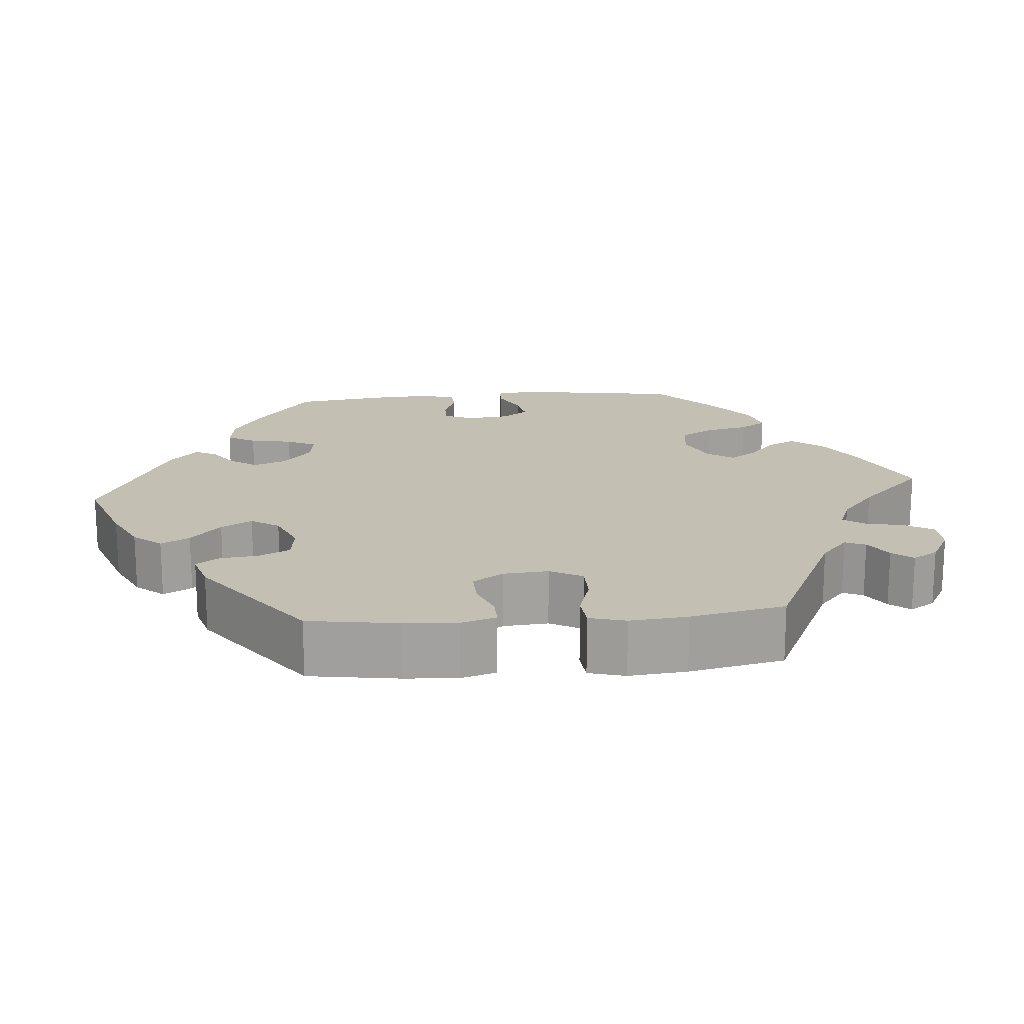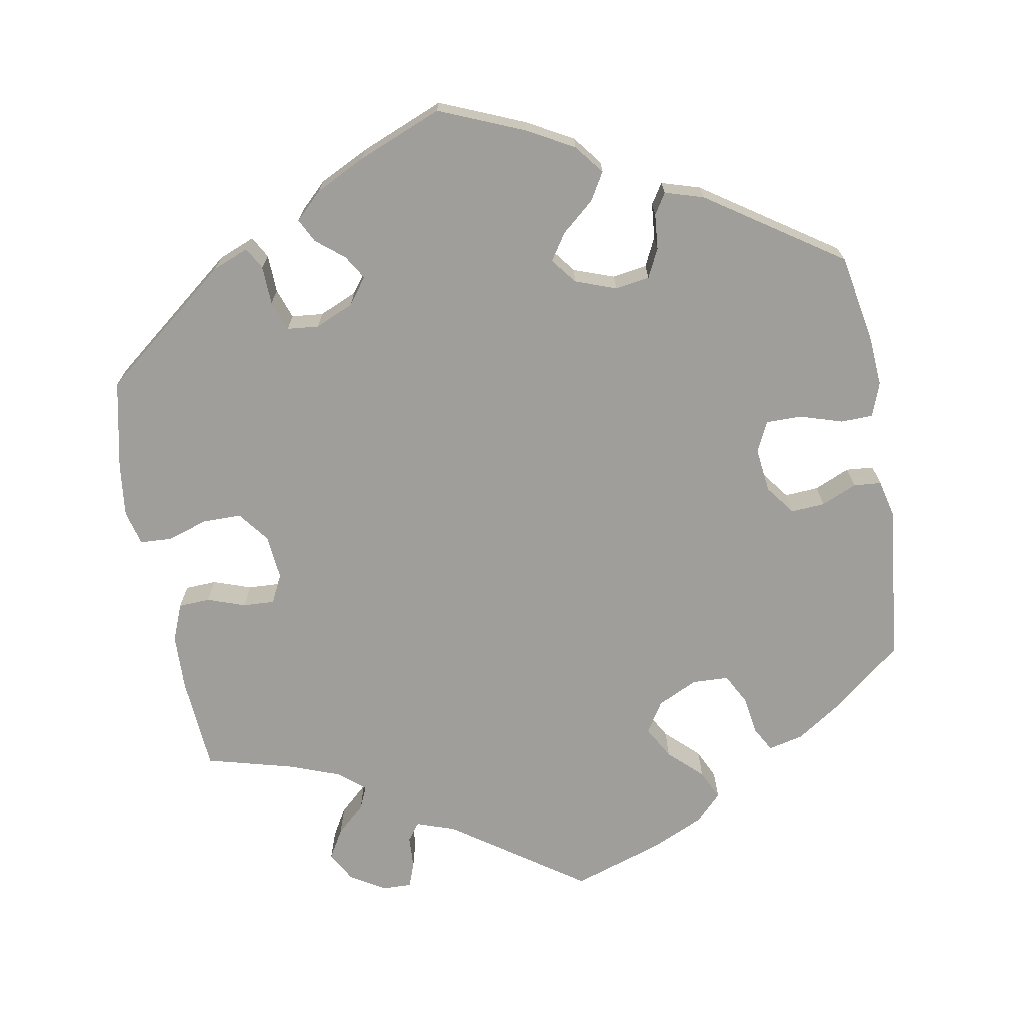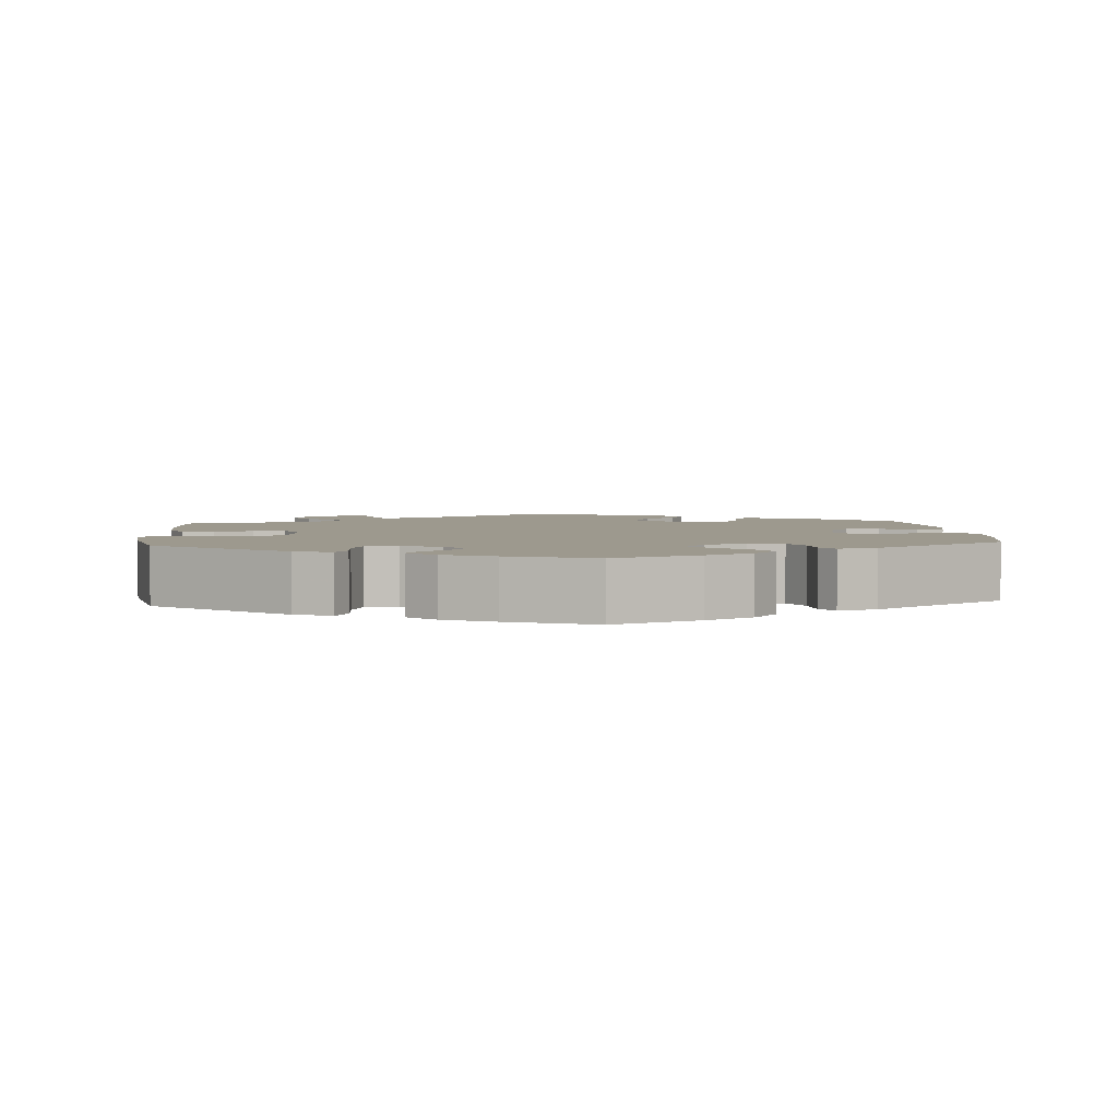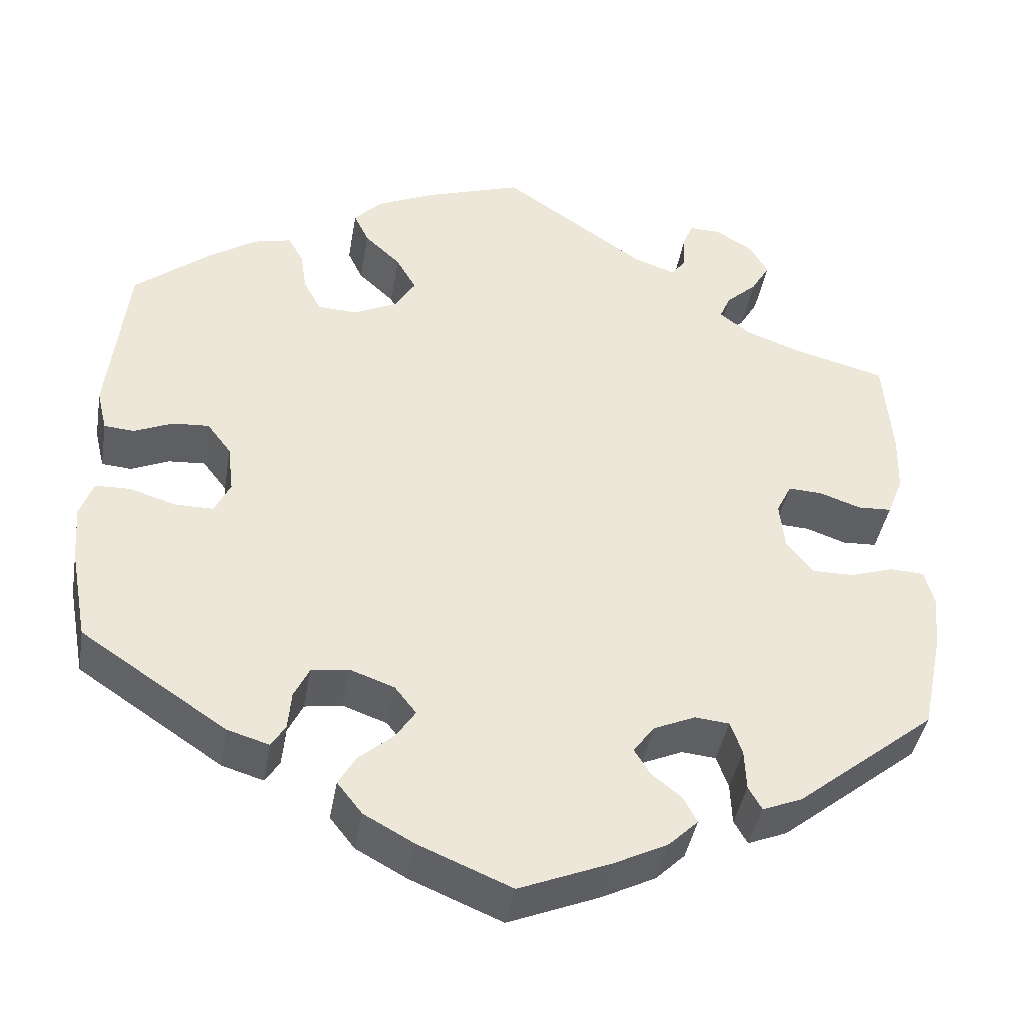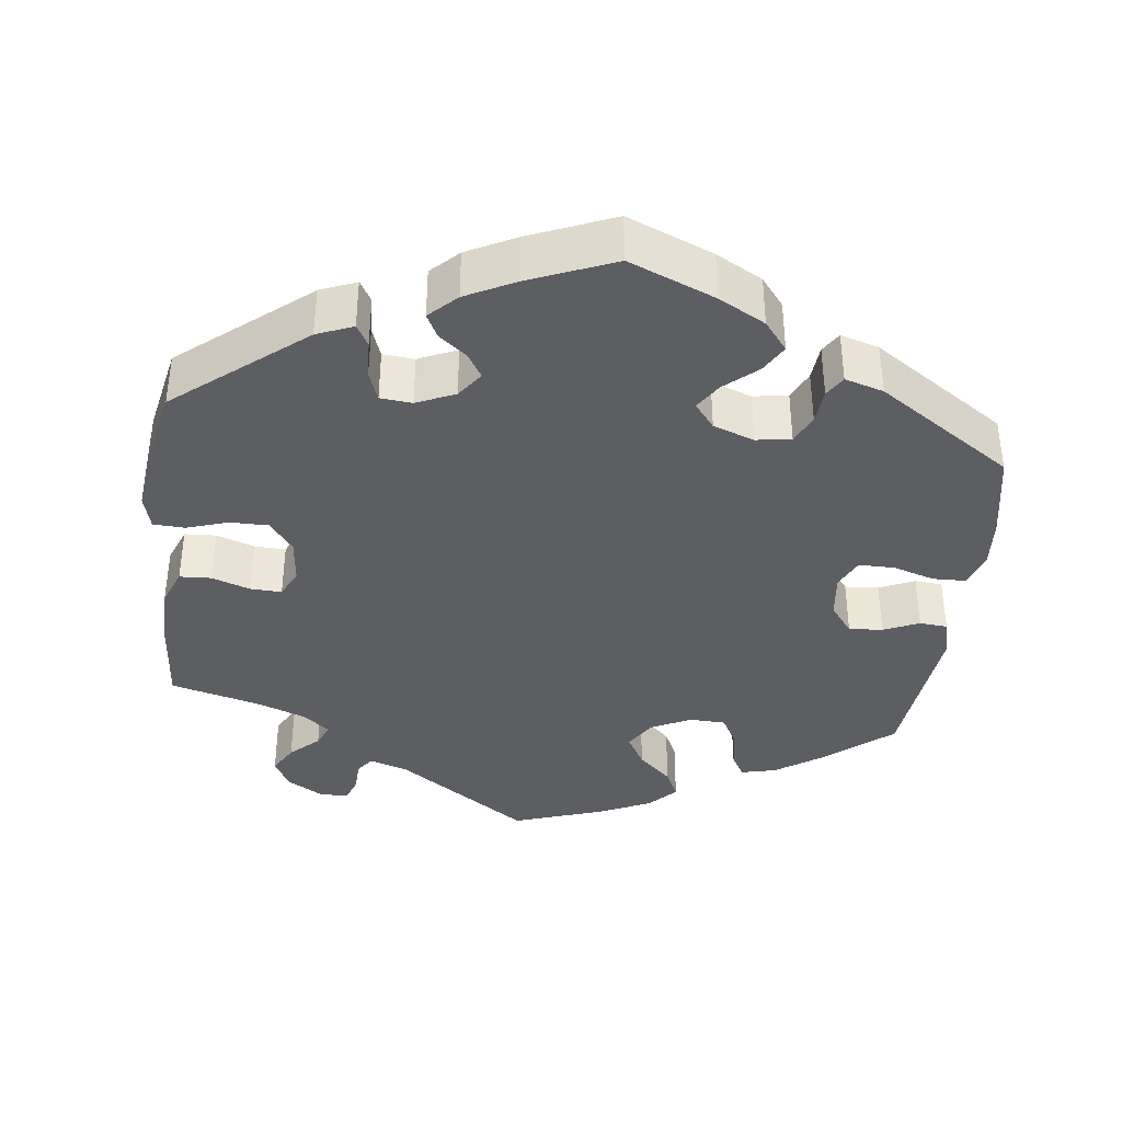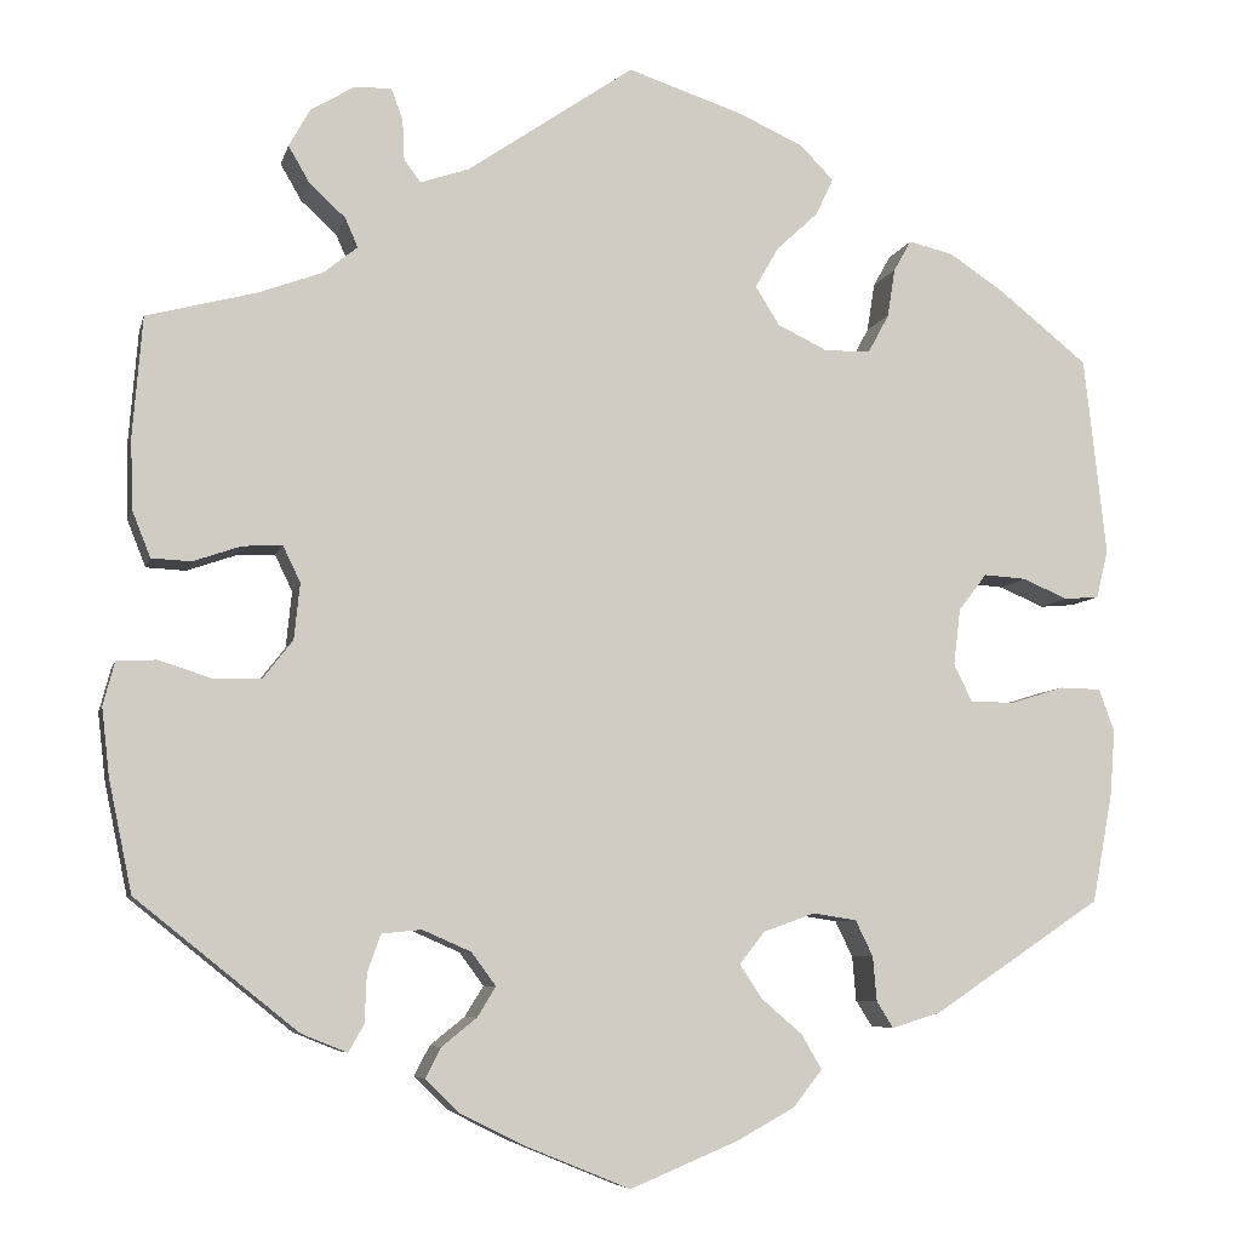
<metadata>
{"format":"obj","ext":"obj","renderer":"f3d","projection":"perspective","resolution":1024,"background":"white","views":[{"elev":17.9,"azim":-35.0,"up":"+Y"},{"elev":-70.8,"azim":-170.0,"up":"+Y"},{"elev":3.4,"azim":175.3,"up":"+Y"},{"elev":-41.5,"azim":-9.6,"up":"+Z"},{"elev":-38.2,"azim":173.3,"up":"+Y"},{"elev":-6.8,"azim":166.9,"up":"+Z"}]}
</metadata>
<code>
v 0.51 0.07 0.166
v 0.508 0.07 0.093
v 0.489 0.07 0.045
v 0.448 0.07 0.043
v 0.399 0.07 0.06
v 0.358 0.07 0.062
v 0.34 0.07 0.025
v 0.346 0.07 -0.033
v 0.377 0.07 -0.073
v 0.427 0.07 -0.073
v 0.48 0.07 -0.056
v 0.521 0.07 -0.058
v 0.533 0.07 -0.103
v 0.525 0.07 -0.173
v 0.501 0.07 -0.288
v 0.334 0.07 -0.422
v 0.287 0.07 -0.441
v 0.271 0.07 -0.413
v 0.269 0.07 -0.363
v 0.255 0.07 -0.324
v 0.214 0.07 -0.32
v 0.164 0.07 -0.342
v 0.139 0.07 -0.376
v 0.158 0.07 -0.407
v 0.194 0.07 -0.436
v 0.21 0.07 -0.467
v 0.175 0.07 -0.501
v 0.111 0.07 -0.533
v 0.001 0.07 -0.578
v -0.11 0.07 -0.532
v -0.17 0.07 -0.499
v -0.2 0.07 -0.461
v -0.179 0.07 -0.425
v -0.137 0.07 -0.389
v -0.114 0.07 -0.354
v -0.14 0.07 -0.321
v -0.193 0.07 -0.302
v -0.238 0.07 -0.309
v -0.256 0.07 -0.346
v -0.26 0.07 -0.392
v -0.277 0.07 -0.419
v -0.327 0.07 -0.404
v -0.501 0.07 -0.288
v -0.522 0.07 -0.175
v -0.527 0.07 -0.108
v -0.511 0.07 -0.064
v -0.469 0.07 -0.063
v -0.414 0.07 -0.08
v -0.368 0.07 -0.08
v -0.349 0.07 -0.041
v -0.356 0.07 0.017
v -0.385 0.07 0.055
v -0.429 0.07 0.052
v -0.475 0.07 0.032
v -0.511 0.07 0.035
v -0.523 0.07 0.085
v -0.5 0.07 0.289
v -0.409 0.07 0.362
v -0.352 0.07 0.4
v -0.306 0.07 0.411
v -0.288 0.07 0.379
v -0.28 0.07 0.329
v -0.259 0.07 0.29
v -0.212 0.07 0.288
v -0.16 0.07 0.313
v -0.135 0.07 0.353
v -0.159 0.07 0.395
v -0.202 0.07 0.435
v -0.22 0.07 0.473
v -0.186 0.07 0.508
v -0.118 0.07 0.539
v 0 0.07 0.578
v 0.172 0.07 0.46
v 0.222 0.07 0.443
v 0.239 0.07 0.466
v 0.241 0.07 0.508
v 0.253 0.07 0.54
v 0.291 0.07 0.539
v 0.336 0.07 0.512
v 0.358 0.07 0.473
v 0.336 0.07 0.435
v 0.299 0.07 0.401
v 0.286 0.07 0.371
v 0.321 0.07 0.343
v 0.386 0.07 0.319
v 0.5 0.07 0.289
v 0.51 0 0.166
v 0.508 0 0.093
v 0.489 0 0.045
v 0.448 0 0.043
v 0.399 0 0.06
v 0.358 0 0.062
v 0.34 0 0.025
v 0.346 0 -0.033
v 0.377 0 -0.073
v 0.427 0 -0.073
v 0.48 0 -0.056
v 0.521 0 -0.058
v 0.533 0 -0.103
v 0.525 0 -0.173
v 0.501 0 -0.288
v 0.334 0 -0.422
v 0.287 0 -0.441
v 0.271 0 -0.413
v 0.269 0 -0.363
v 0.255 0 -0.324
v 0.214 0 -0.32
v 0.164 0 -0.342
v 0.139 0 -0.376
v 0.158 0 -0.407
v 0.194 0 -0.436
v 0.21 0 -0.467
v 0.175 0 -0.501
v 0.111 0 -0.533
v 0.001 0 -0.578
v -0.11 0 -0.532
v -0.17 0 -0.499
v -0.2 0 -0.461
v -0.179 0 -0.425
v -0.137 0 -0.389
v -0.114 0 -0.354
v -0.14 0 -0.321
v -0.193 0 -0.302
v -0.238 0 -0.309
v -0.256 0 -0.346
v -0.26 0 -0.392
v -0.277 0 -0.419
v -0.327 0 -0.404
v -0.501 0 -0.288
v -0.522 0 -0.175
v -0.527 0 -0.108
v -0.511 0 -0.064
v -0.469 0 -0.063
v -0.414 0 -0.08
v -0.368 0 -0.08
v -0.349 0 -0.041
v -0.356 0 0.017
v -0.385 0 0.055
v -0.429 0 0.052
v -0.475 0 0.032
v -0.511 0 0.035
v -0.523 0 0.085
v -0.5 0 0.289
v -0.409 0 0.362
v -0.352 0 0.4
v -0.306 0 0.411
v -0.288 0 0.379
v -0.28 0 0.329
v -0.259 0 0.29
v -0.212 0 0.288
v -0.16 0 0.313
v -0.135 0 0.353
v -0.159 0 0.395
v -0.202 0 0.435
v -0.22 0 0.473
v -0.186 0 0.508
v -0.118 0 0.539
v 0 0 0.578
v 0.172 0 0.46
v 0.222 0 0.443
v 0.239 0 0.466
v 0.241 0 0.508
v 0.253 0 0.54
v 0.291 0 0.539
v 0.336 0 0.512
v 0.358 0 0.473
v 0.336 0 0.435
v 0.299 0 0.401
v 0.286 0 0.371
v 0.321 0 0.343
v 0.386 0 0.319
v 0.5 0 0.289
f 85 86 1 2
f 84 85 2 3
f 83 84 3 4
f 79 80 81 82
f 79 82 83
f 78 79 83
f 75 76 77 78
f 75 78 83
f 74 75 83 4
f 70 71 72 73
f 67 68 69 70
f 66 67 70 73
f 65 66 73 74
f 59 60 61 62
f 59 62 63
f 58 59 63
f 57 58 63
f 56 57 63 64
f 53 54 55 56
f 52 53 56 64
f 45 46 47 48
f 45 48 49
f 44 45 49
f 43 44 49
f 42 43 49
f 39 40 41 42
f 38 39 42 49
f 37 38 49 50
f 31 32 33 34
f 31 34 35
f 30 31 35
f 29 30 35
f 28 29 35
f 27 28 35 36
f 24 25 26 27
f 23 24 27 36
f 16 17 18 19
f 16 19 20
f 15 16 20
f 14 15 20 21
f 10 11 12 13
f 9 10 13 14
f 65 74 4 5
f 51 52 64 65
f 22 23 36 37
f 9 14 21 22
f 8 9 22 37
f 7 8 37 50
f 65 5 6
f 50 51 65
f 6 7 50 65
f 88 87 172 171
f 89 88 171 170
f 90 89 170 169
f 168 167 166 165
f 169 168 165
f 169 165 164
f 164 163 162 161
f 169 164 161
f 90 169 161 160
f 159 158 157 156
f 156 155 154 153
f 159 156 153 152
f 160 159 152 151
f 148 147 146 145
f 149 148 145
f 149 145 144
f 149 144 143
f 150 149 143 142
f 142 141 140 139
f 150 142 139 138
f 134 133 132 131
f 135 134 131
f 135 131 130
f 135 130 129
f 135 129 128
f 128 127 126 125
f 135 128 125 124
f 136 135 124 123
f 120 119 118 117
f 121 120 117
f 121 117 116
f 121 116 115
f 121 115 114
f 122 121 114 113
f 113 112 111 110
f 122 113 110 109
f 105 104 103 102
f 106 105 102
f 106 102 101
f 107 106 101 100
f 99 98 97 96
f 100 99 96 95
f 91 90 160 151
f 151 150 138 137
f 123 122 109 108
f 108 107 100 95
f 123 108 95 94
f 136 123 94 93
f 92 91 151
f 151 137 136
f 151 136 93 92
f 1 87 88 2
f 2 88 89 3
f 3 89 90 4
f 4 90 91 5
f 5 91 92 6
f 6 92 93 7
f 7 93 94 8
f 8 94 95 9
f 9 95 96 10
f 10 96 97 11
f 11 97 98 12
f 12 98 99 13
f 13 99 100 14
f 14 100 101 15
f 15 101 102 16
f 16 102 103 17
f 17 103 104 18
f 18 104 105 19
f 19 105 106 20
f 20 106 107 21
f 21 107 108 22
f 22 108 109 23
f 23 109 110 24
f 24 110 111 25
f 25 111 112 26
f 26 112 113 27
f 27 113 114 28
f 28 114 115 29
f 29 115 116 30
f 30 116 117 31
f 31 117 118 32
f 32 118 119 33
f 33 119 120 34
f 34 120 121 35
f 35 121 122 36
f 36 122 123 37
f 37 123 124 38
f 38 124 125 39
f 39 125 126 40
f 40 126 127 41
f 41 127 128 42
f 42 128 129 43
f 43 129 130 44
f 44 130 131 45
f 45 131 132 46
f 46 132 133 47
f 47 133 134 48
f 48 134 135 49
f 49 135 136 50
f 50 136 137 51
f 51 137 138 52
f 52 138 139 53
f 53 139 140 54
f 54 140 141 55
f 55 141 142 56
f 56 142 143 57
f 57 143 144 58
f 58 144 145 59
f 59 145 146 60
f 60 146 147 61
f 61 147 148 62
f 62 148 149 63
f 63 149 150 64
f 64 150 151 65
f 65 151 152 66
f 66 152 153 67
f 67 153 154 68
f 68 154 155 69
f 69 155 156 70
f 70 156 157 71
f 71 157 158 72
f 72 158 159 73
f 73 159 160 74
f 74 160 161 75
f 75 161 162 76
f 76 162 163 77
f 77 163 164 78
f 78 164 165 79
f 79 165 166 80
f 80 166 167 81
f 81 167 168 82
f 82 168 169 83
f 83 169 170 84
f 84 170 171 85
f 85 171 172 86
f 86 172 87 1

</code>
